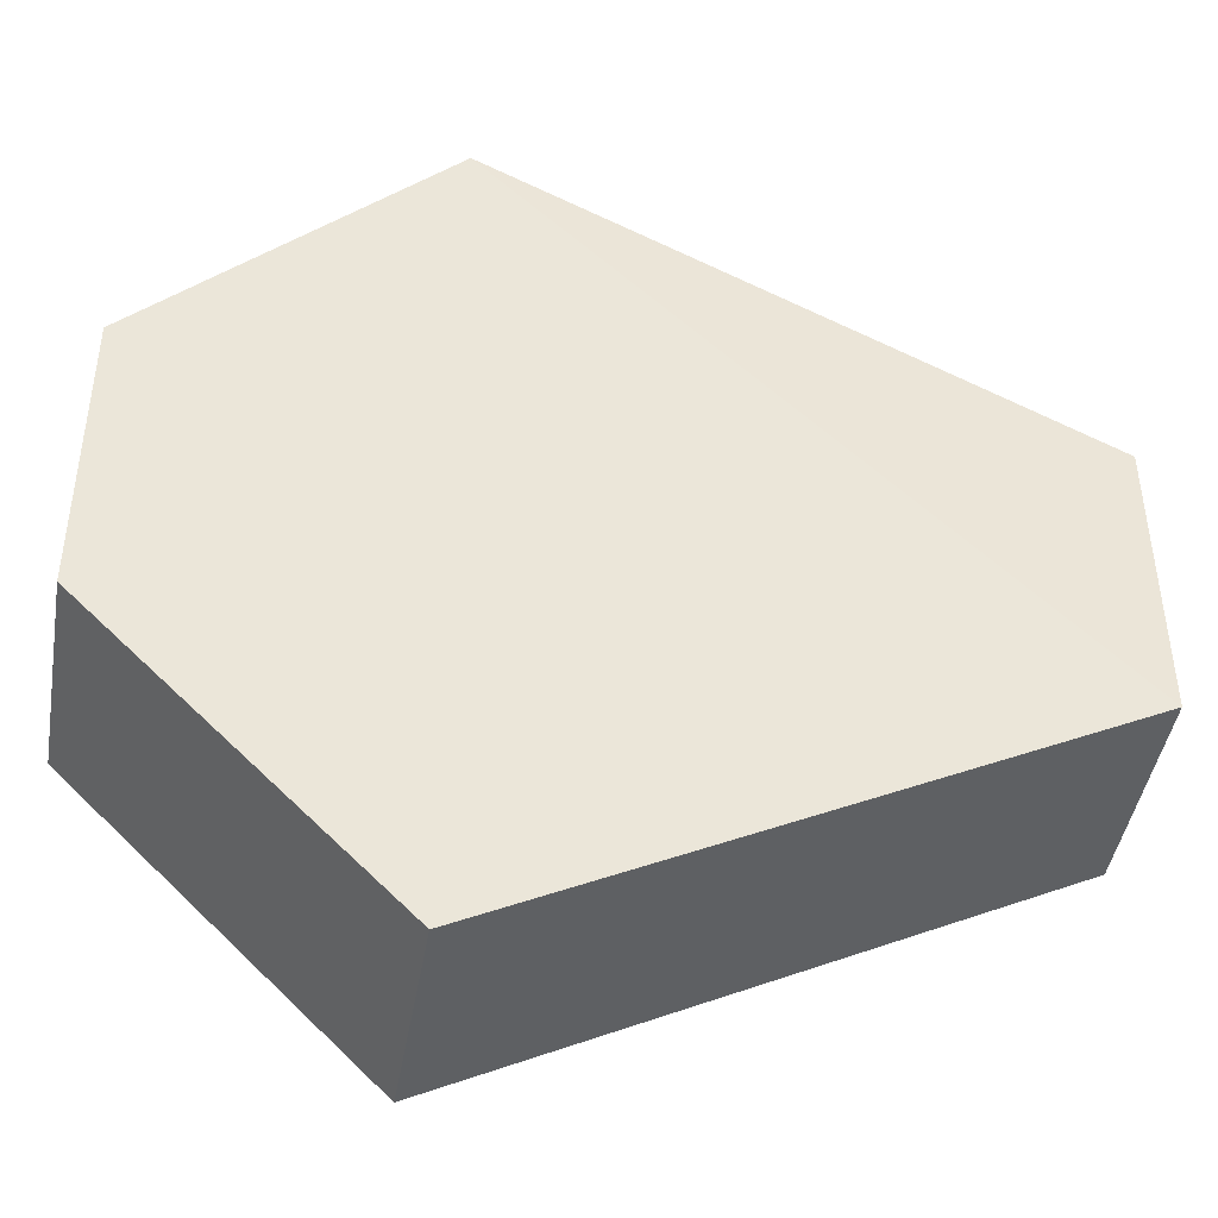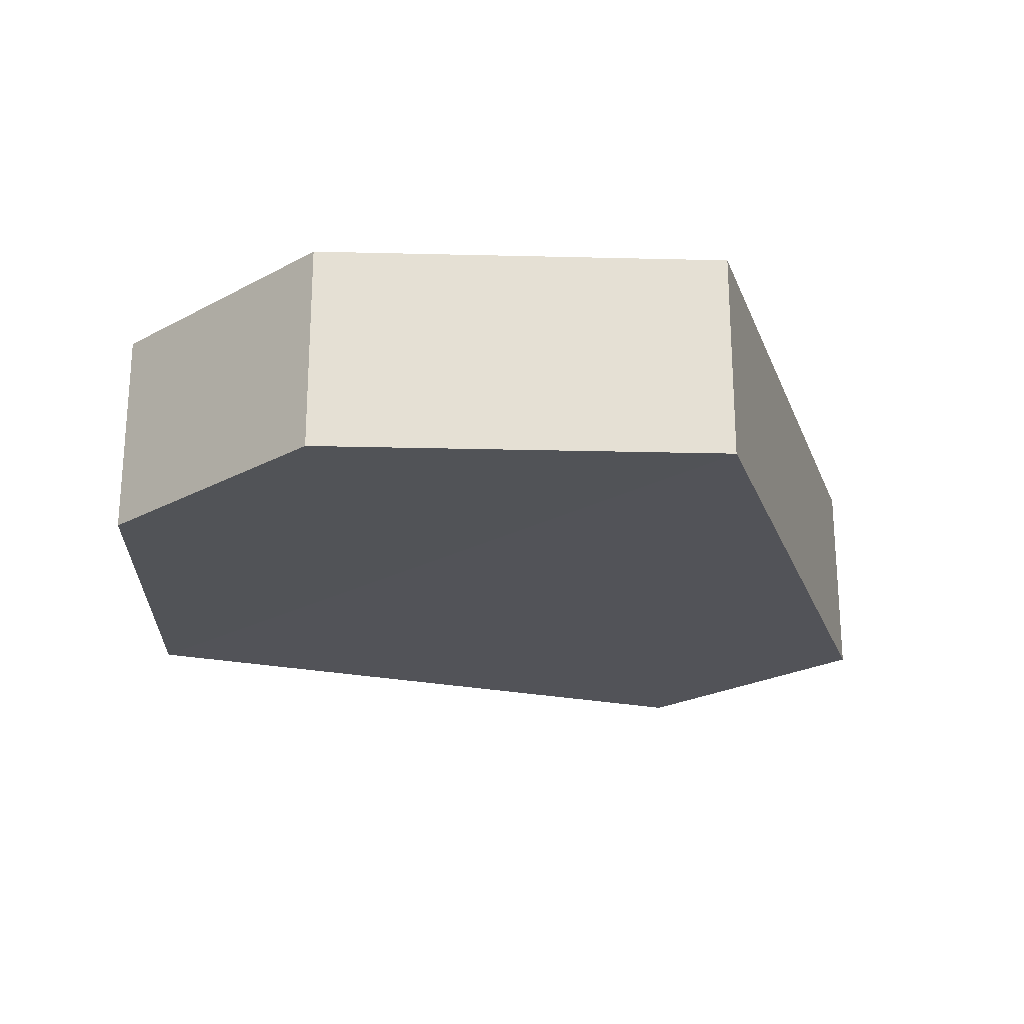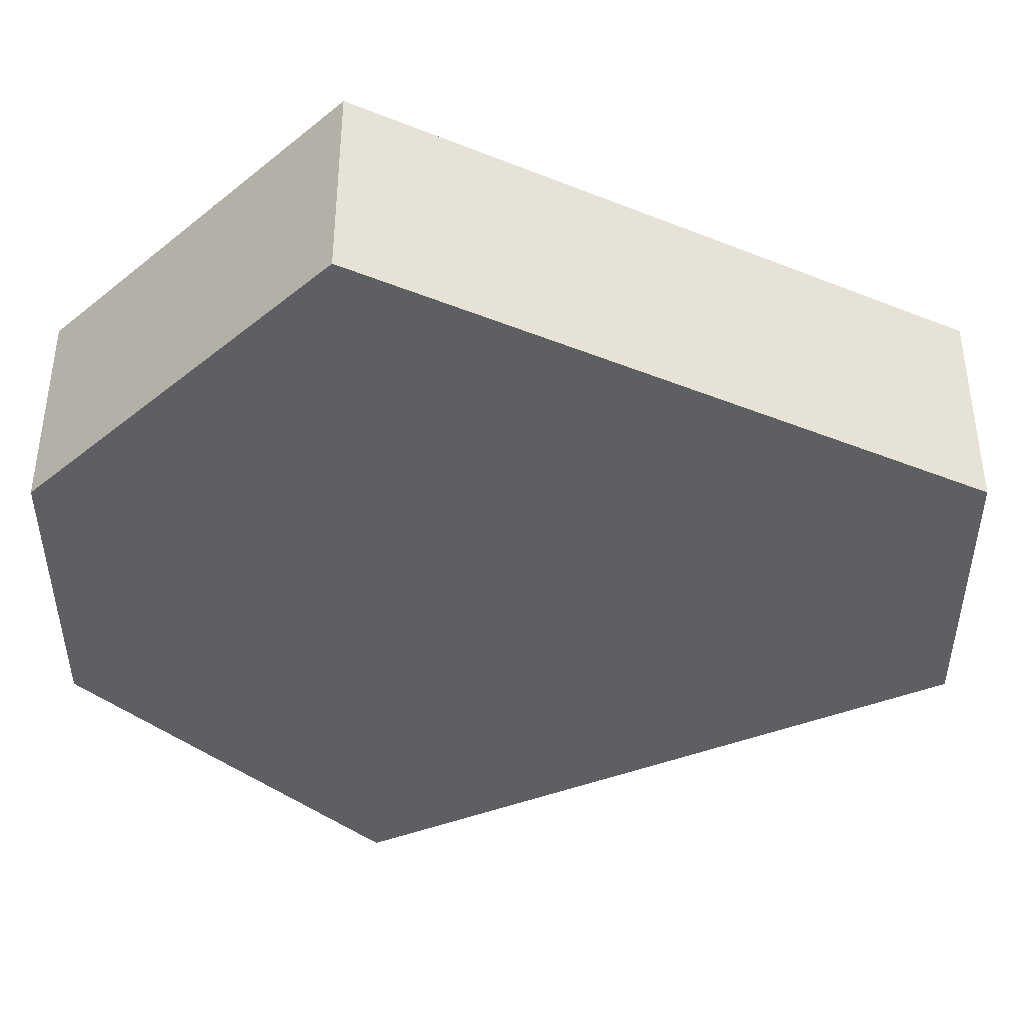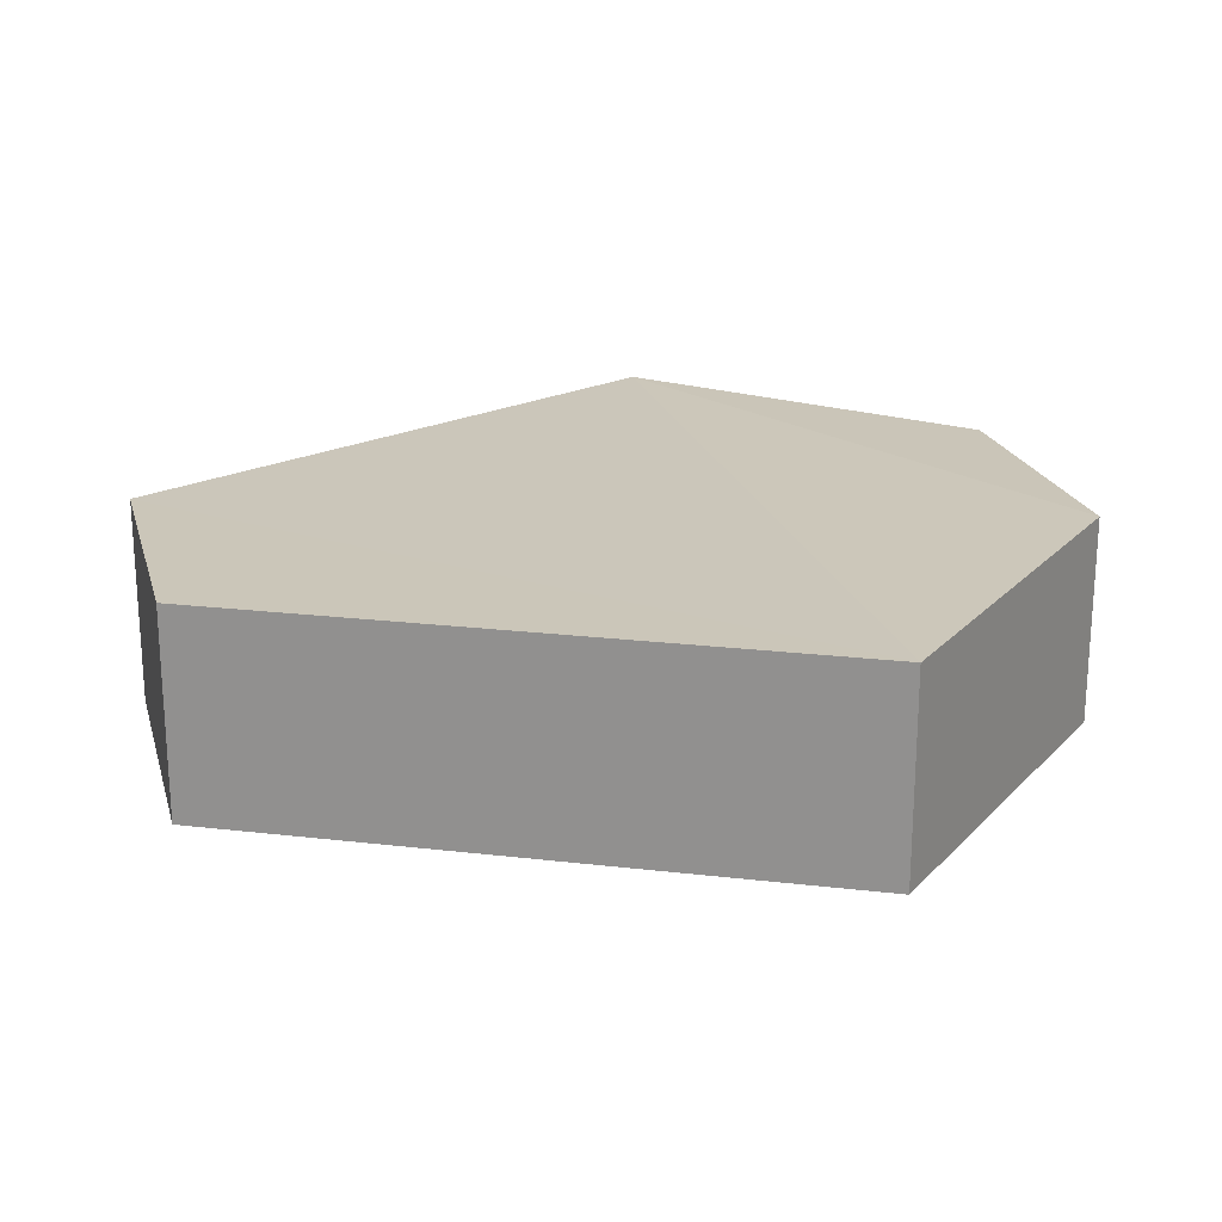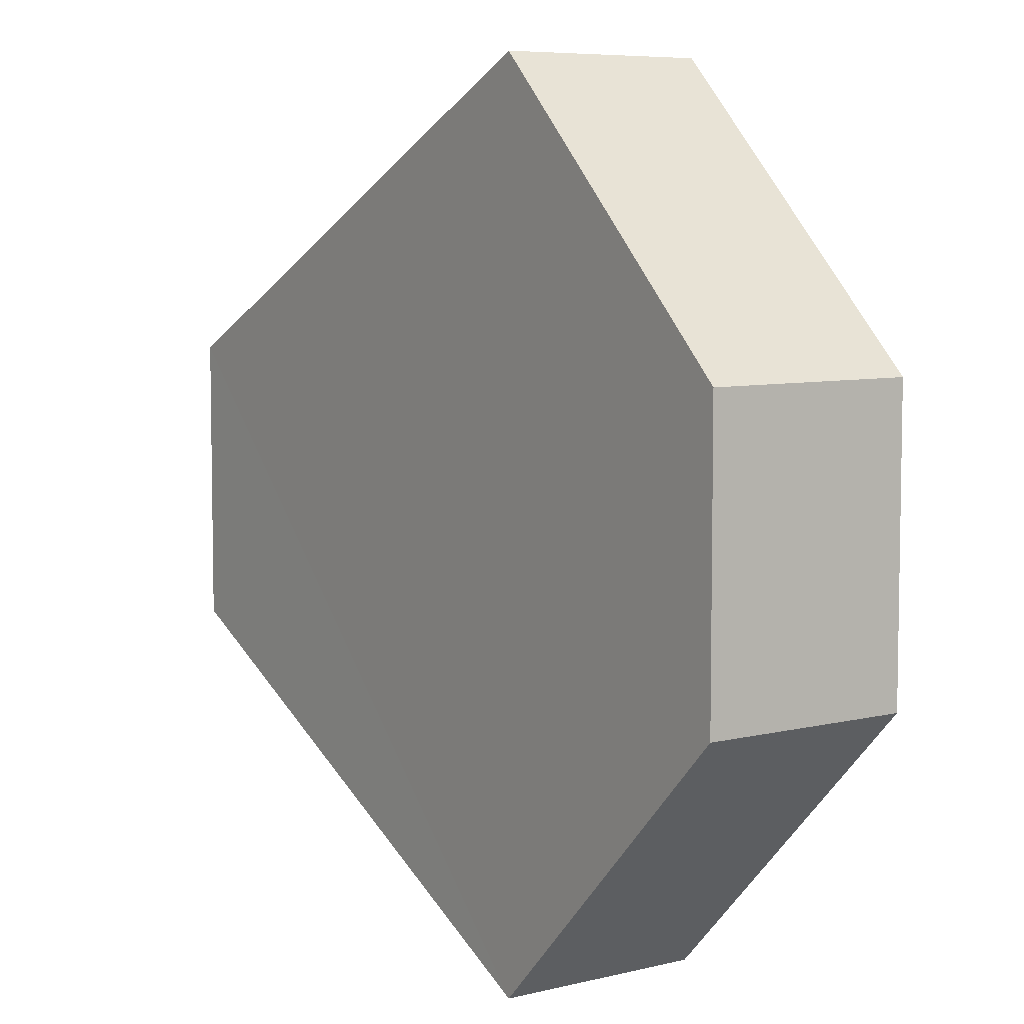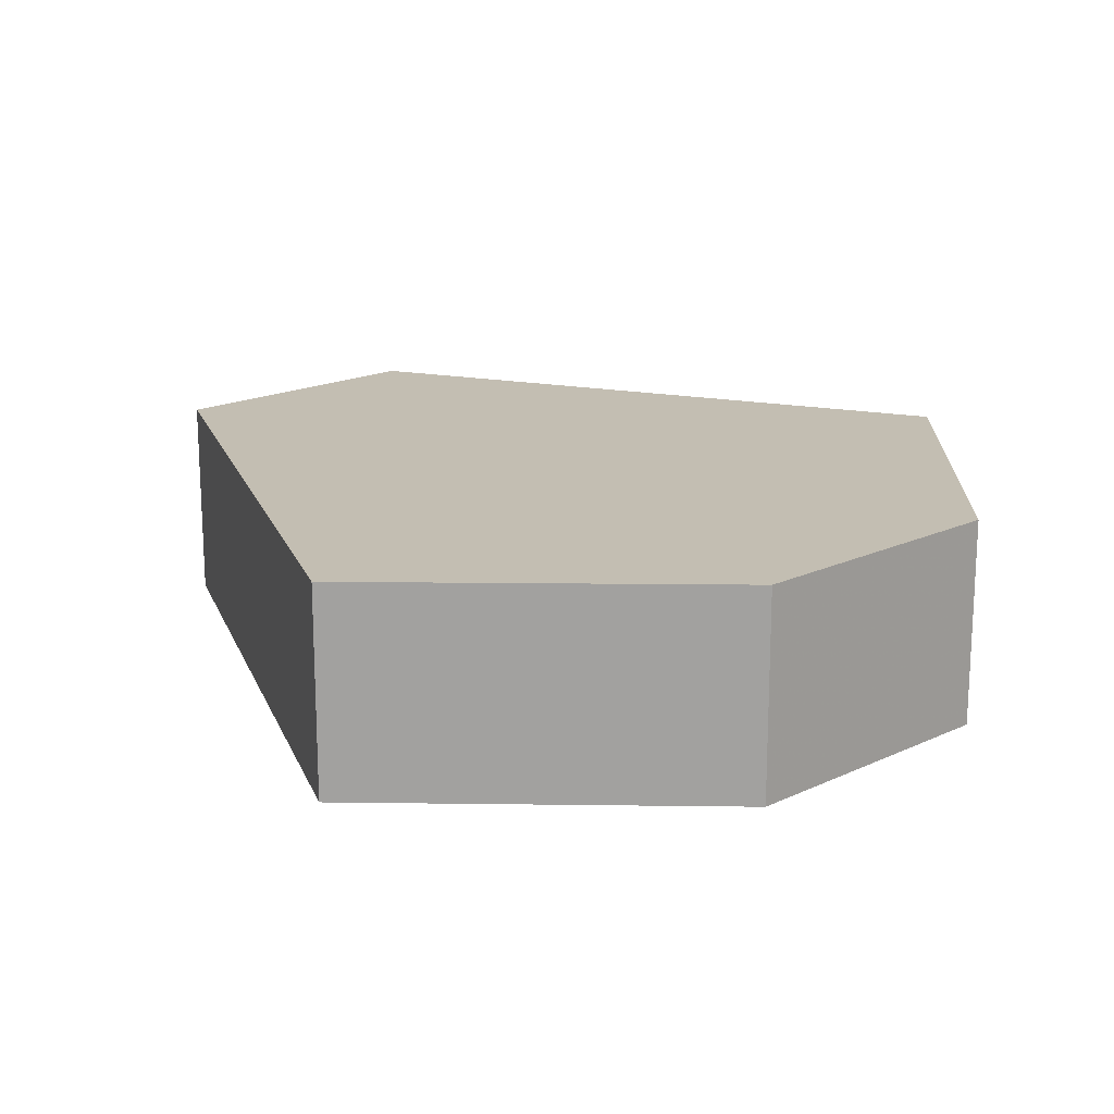
<metadata>
{"format":"obj","ext":"obj","renderer":"f3d","projection":"perspective","resolution":1024,"background":"white","views":[{"elev":-44.0,"azim":170.6,"up":"+Y"},{"elev":-22.3,"azim":133.5,"up":"+Z"},{"elev":49.5,"azim":-179.9,"up":"+Y"},{"elev":21.1,"azim":-14.9,"up":"+Z"},{"elev":6.5,"azim":55.7,"up":"+Y"},{"elev":17.5,"azim":46.8,"up":"+Z"}]}
</metadata>
<code>
o 5560
v 2190 1887 17.16
v 2190 1887 17.15
v 2190 1887 17.15
v 2190 1887 17.15
v 2190 1887 17.15
v 2190 1887 17.15
v 2190 1887 17.15
v 2190 1887 17.15
v 2190 1887 17.15
v 2190 1887 17.15
v 2190 1887 17.16
v 2190 1887 17.16
v 2190 1887 17.16
v 2190 1887 17.16
v 2190 1887 17.16
v 2190 1887 17.15
v 2190 1887 17.16
v 2190 1887 17.16
v 2190 1887 17.16
v 2190 1887 17.16
v 2190 1887 17.16
v 2190 1887 17.16
v 2190 1887 17.16
v 2190 1887 17.15
v 2190 1887 17.16
v 2190 1887 17.16
v 2190 1887 17.16
v 2190 1887 17.16
v 2190 1887 17.15
v 2190 1887 17.15
v 2190 1887 17.15
v 2190 1887 17.15
v 2190 1887 17.16
v 2190 1887 17.15
v 2190 1887 17.15
v 2190 1887 17.15
f 1 2 3
f 4 1 5
f 4 6 7
f 7 8 9
f 10 2 8
f 11 8 2
f 6 12 13
f 14 12 15
f 16 13 17
f 18 16 19
f 11 20 21
f 10 21 20
f 22 21 23
f 24 20 25
f 26 24 27
f 26 28 22
f 28 29 30
f 31 29 32
f 33 30 34
f 35 33 36

</code>
